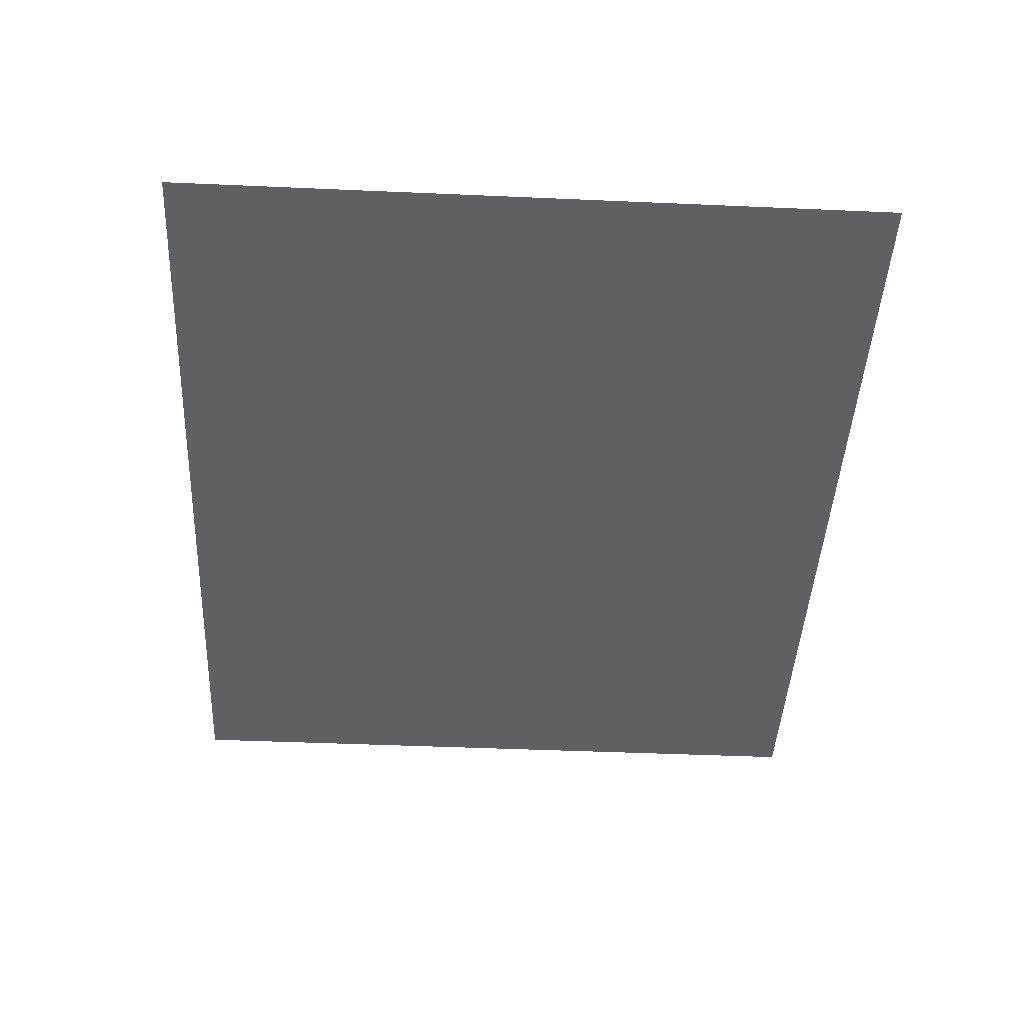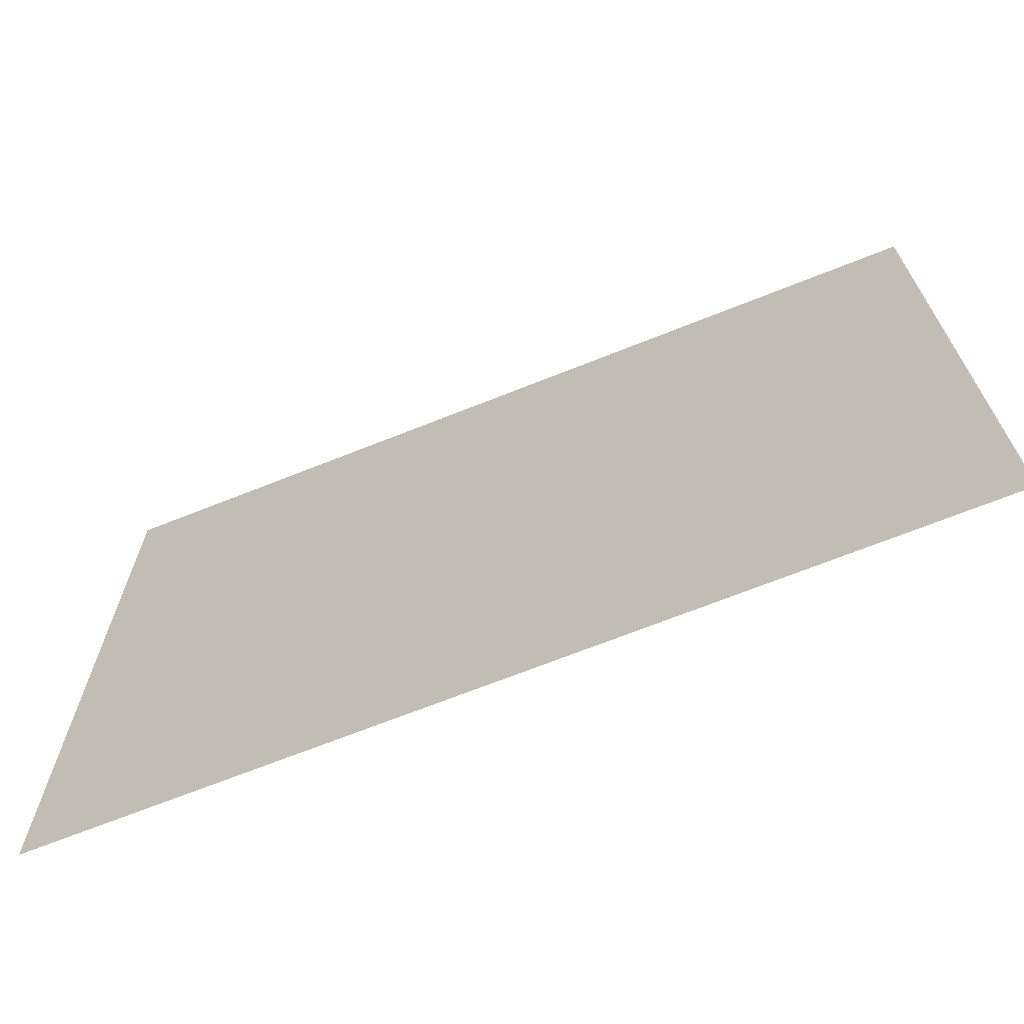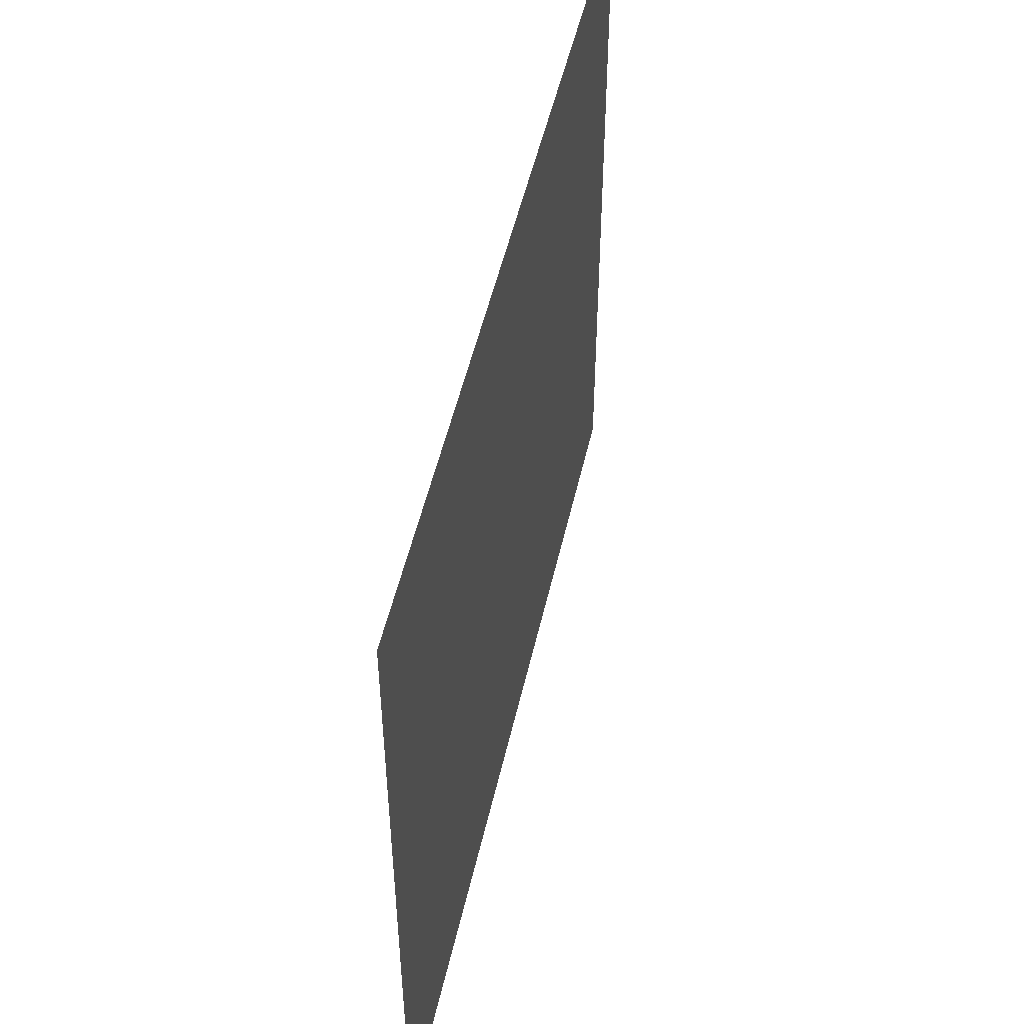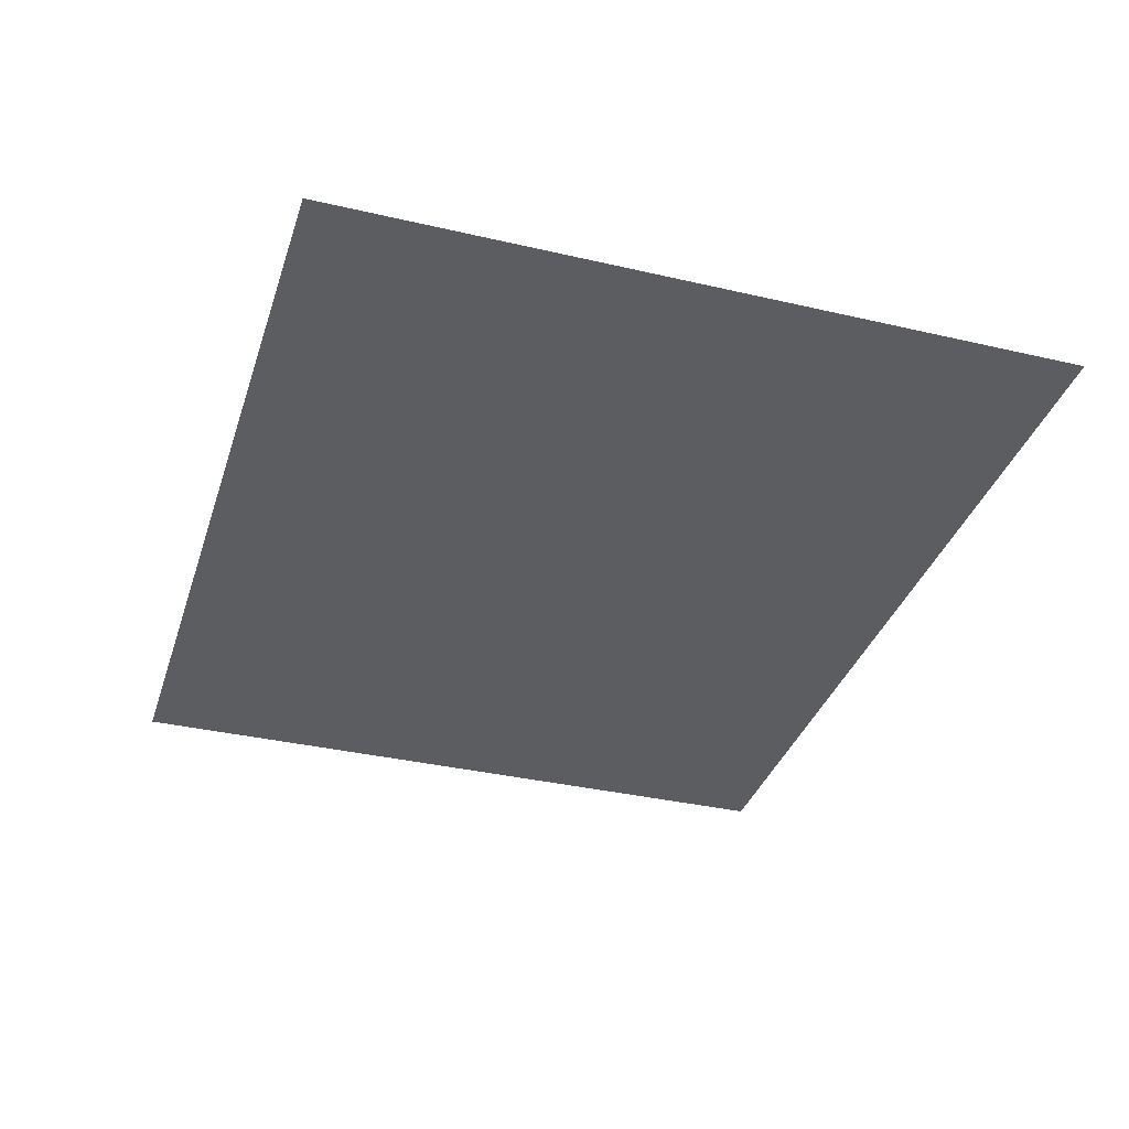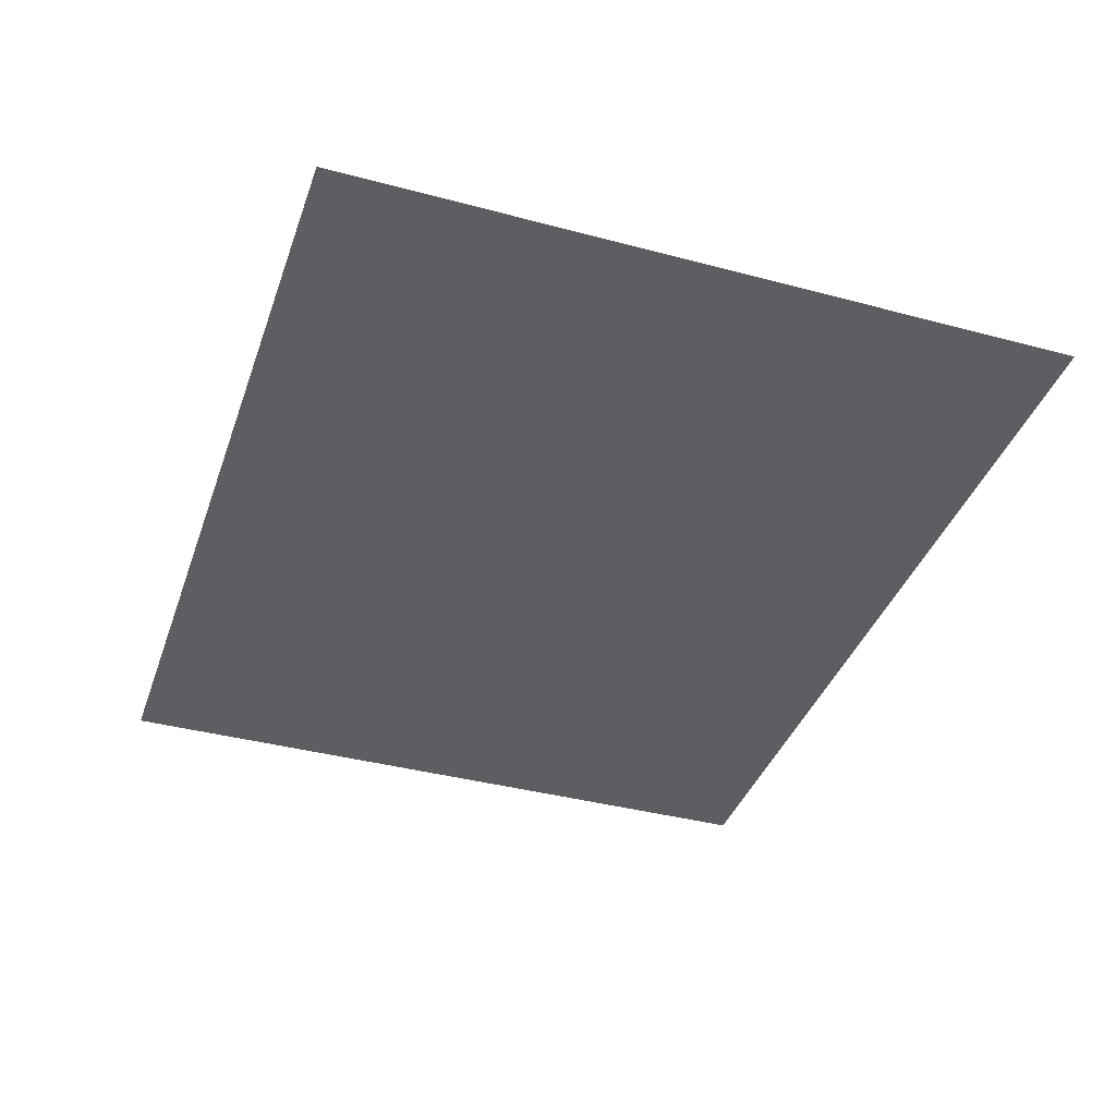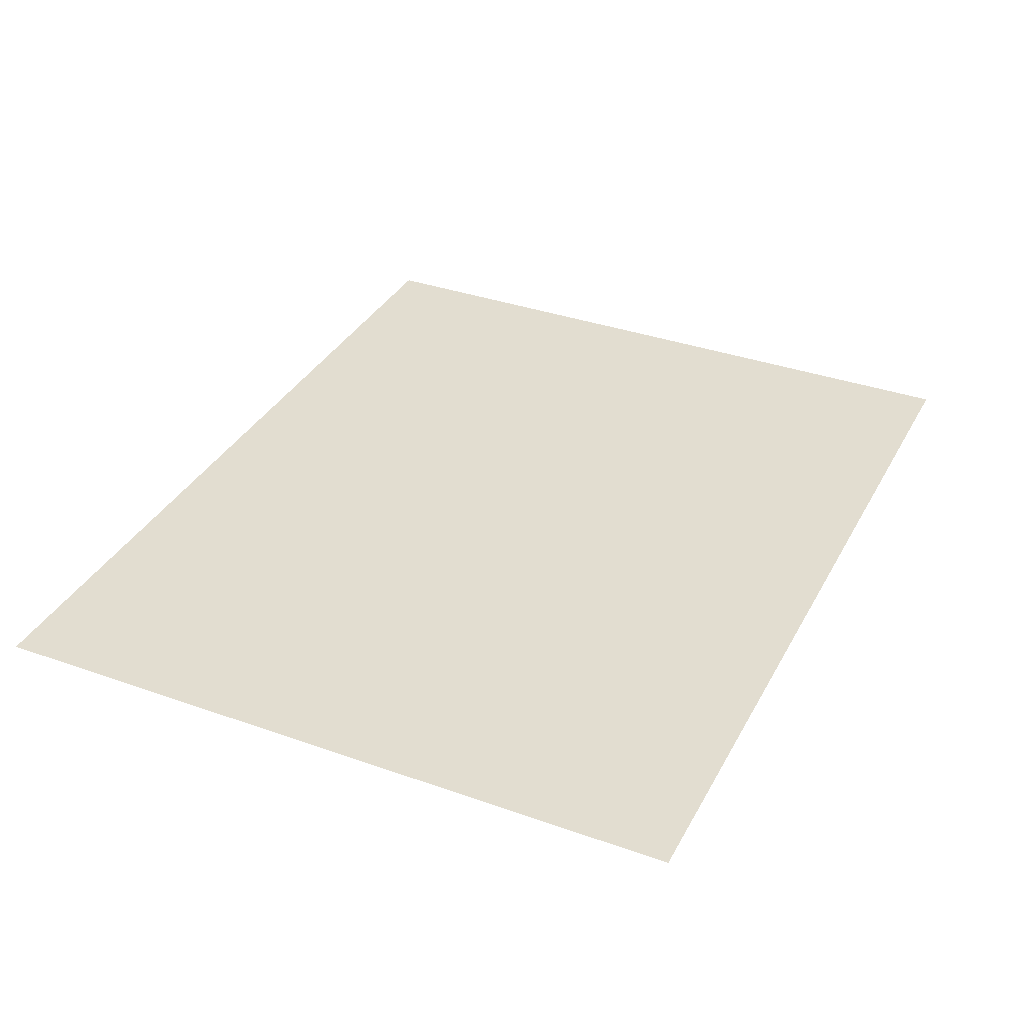
<metadata>
{"format":"obj","ext":"obj","renderer":"f3d","projection":"perspective","resolution":1024,"background":"white","views":[{"elev":-44.7,"azim":87.1,"up":"+Z"},{"elev":-68.8,"azim":21.8,"up":"+Y"},{"elev":50.4,"azim":102.6,"up":"+Y"},{"elev":-35.5,"azim":72.9,"up":"+Z"},{"elev":-38.8,"azim":71.5,"up":"+Z"},{"elev":35.3,"azim":-64.8,"up":"+Z"}]}
</metadata>
<code>
v -57 -5 0
v -59.27 -5 0
v -59.27 -3.12 0
v -57 -3.12 0
g Puzzle3_mesh_0005
f 1 2 3 4

</code>
